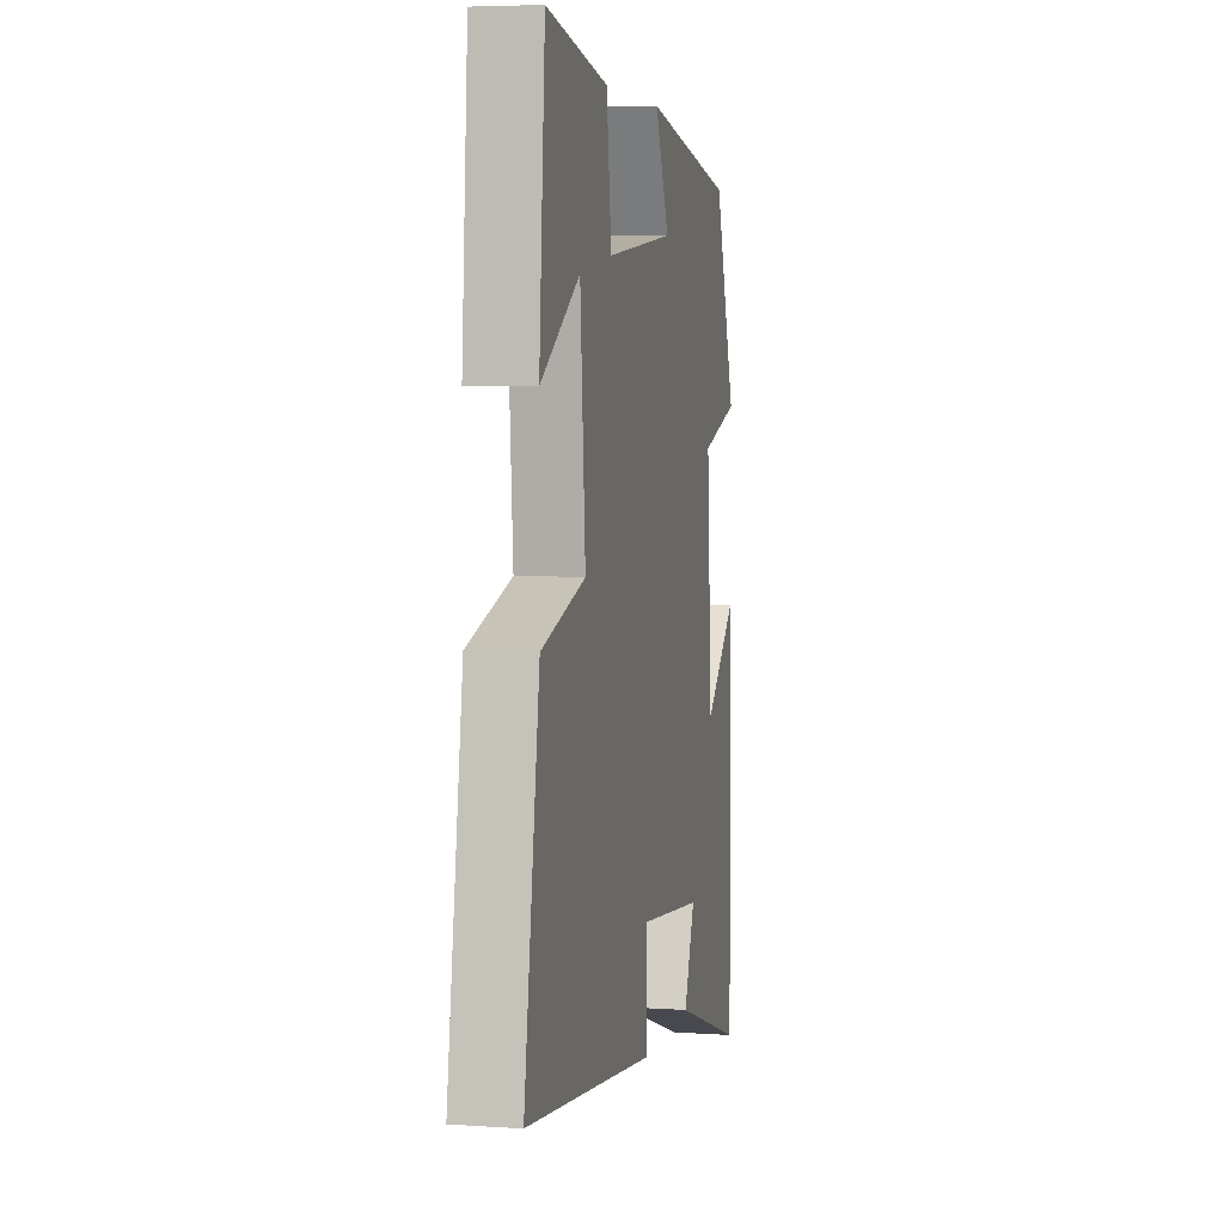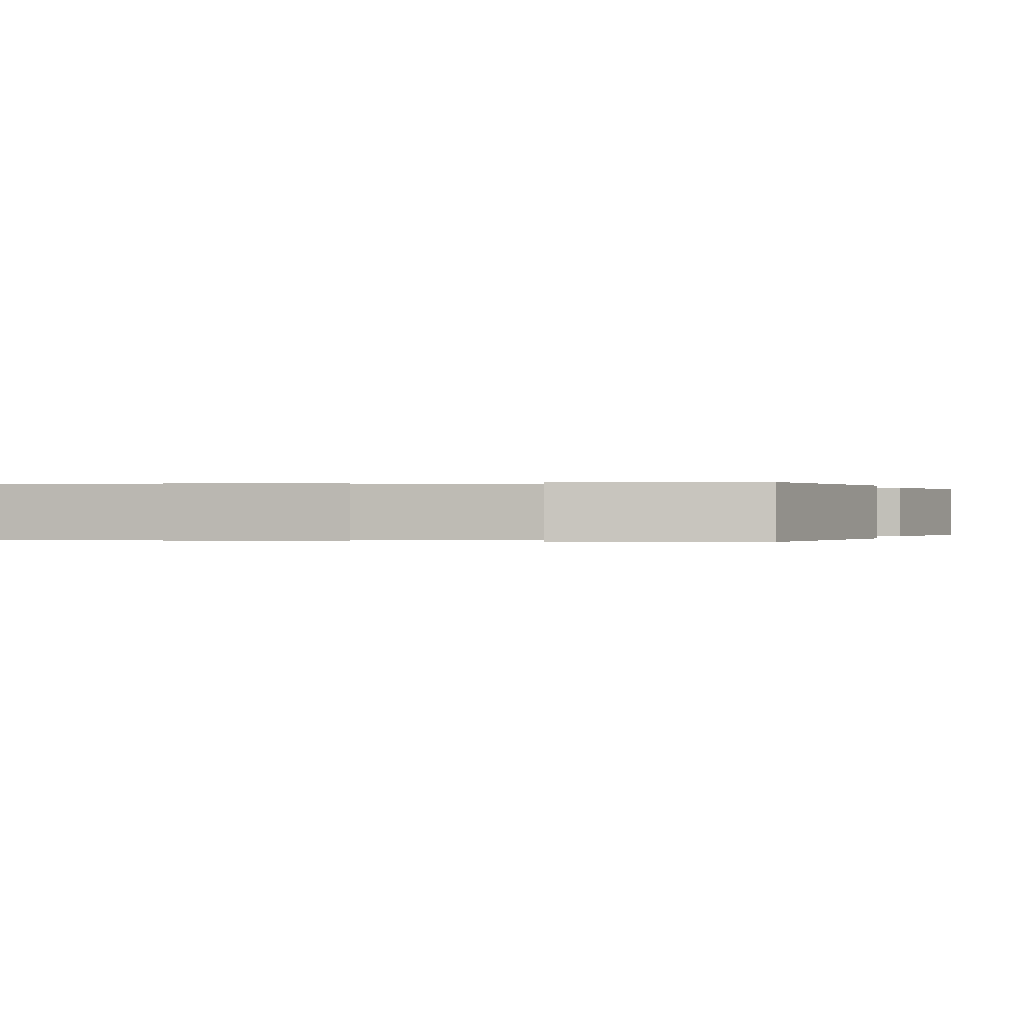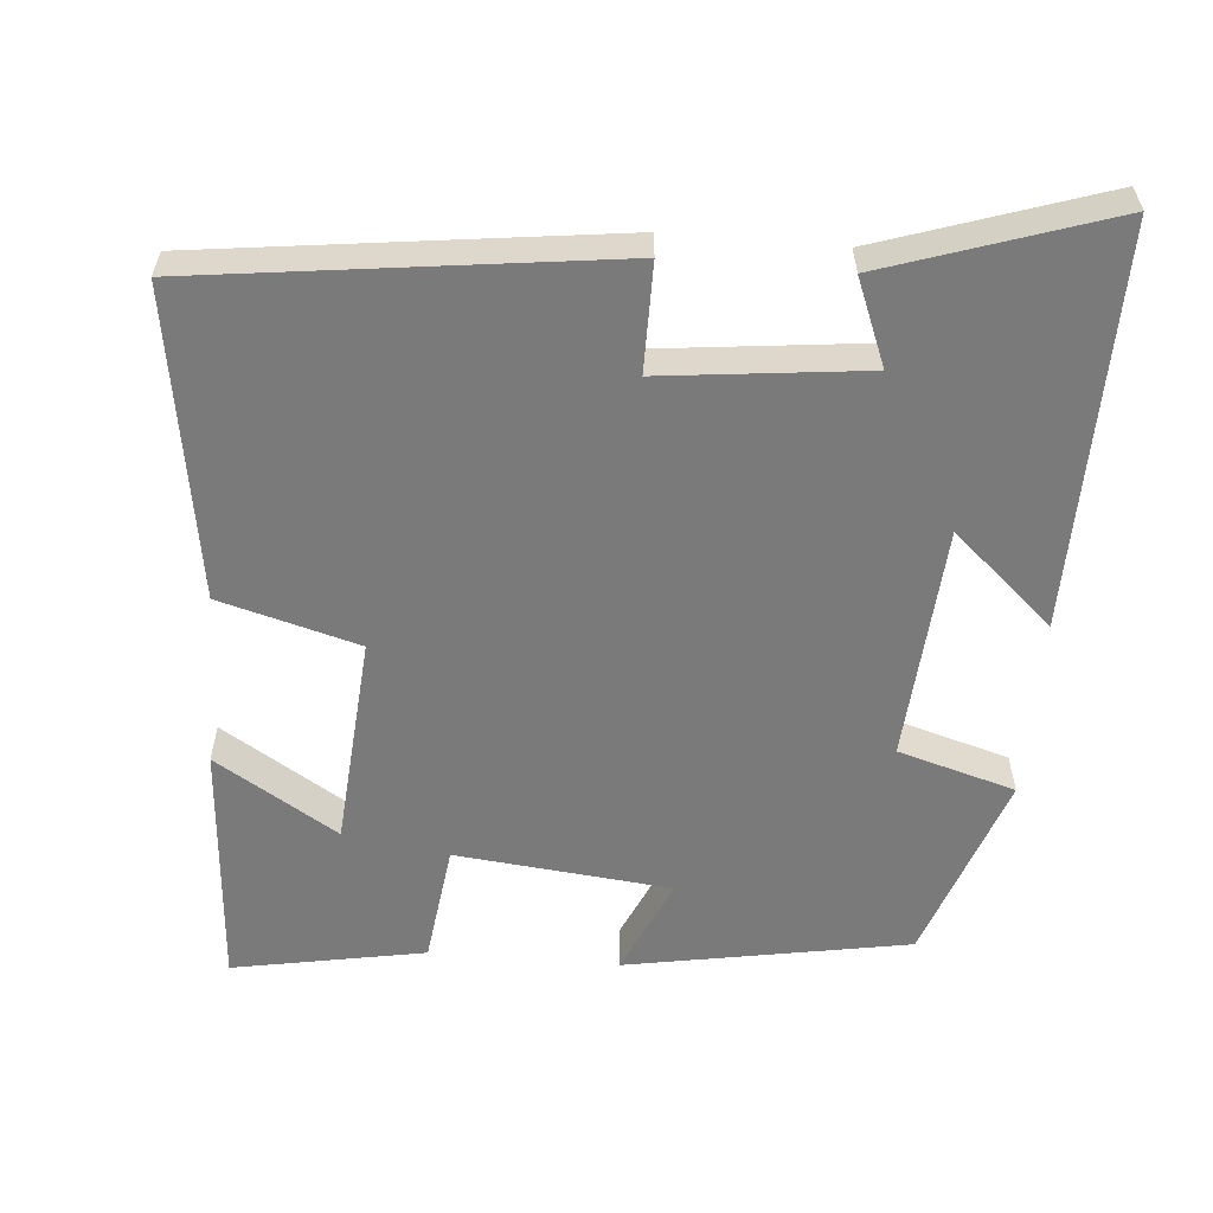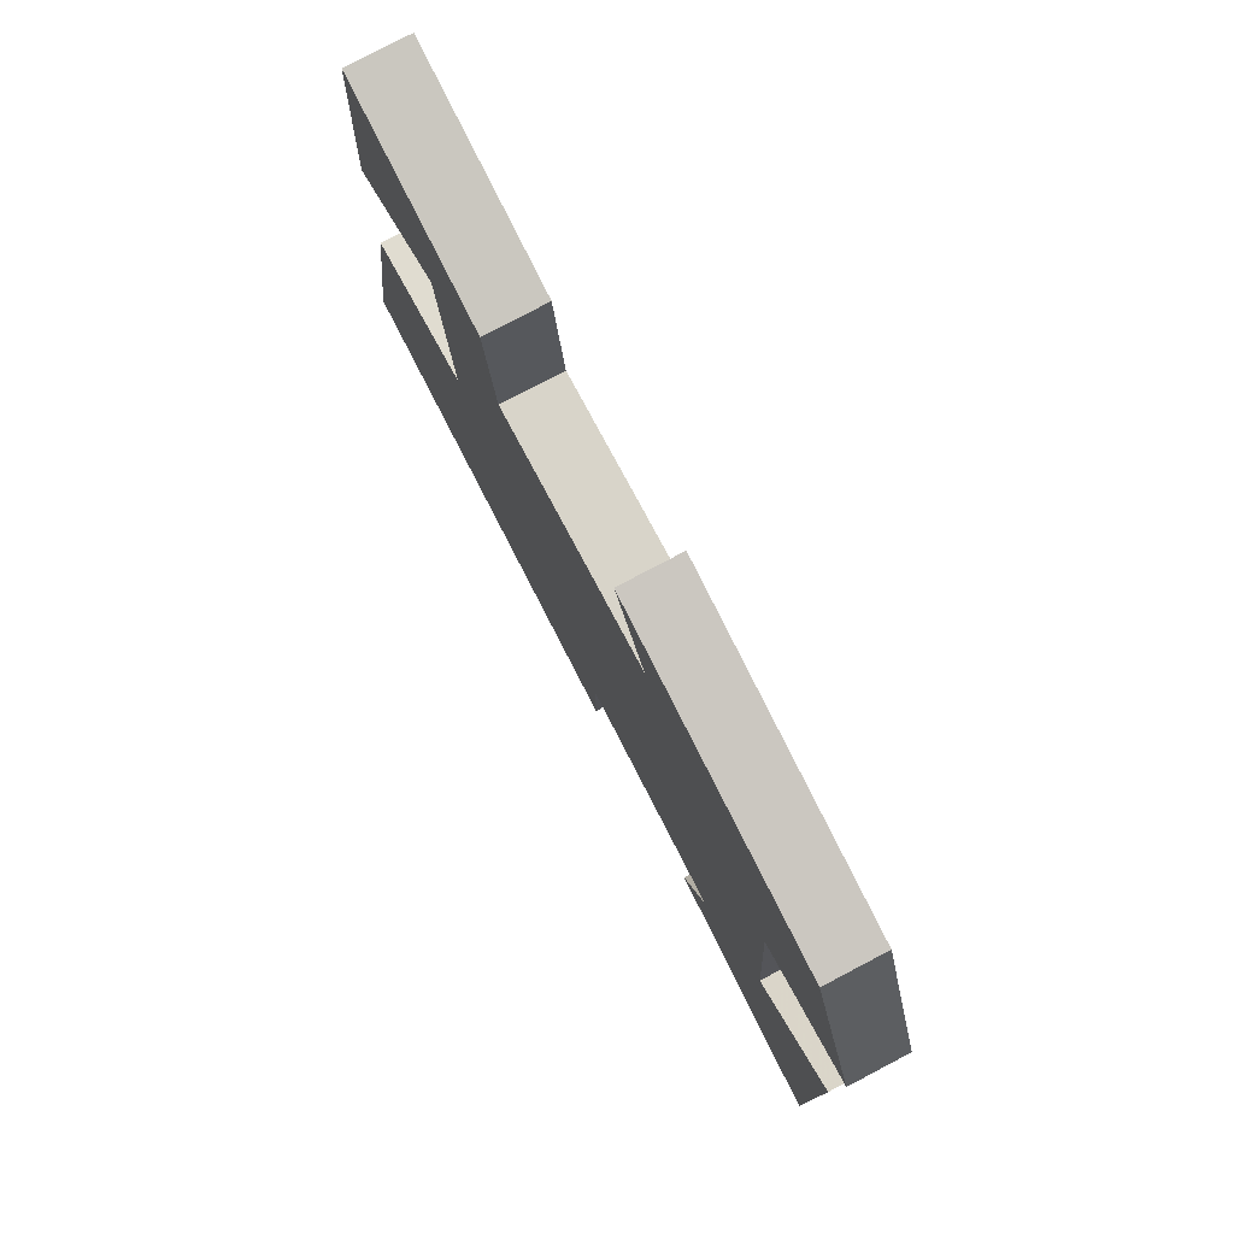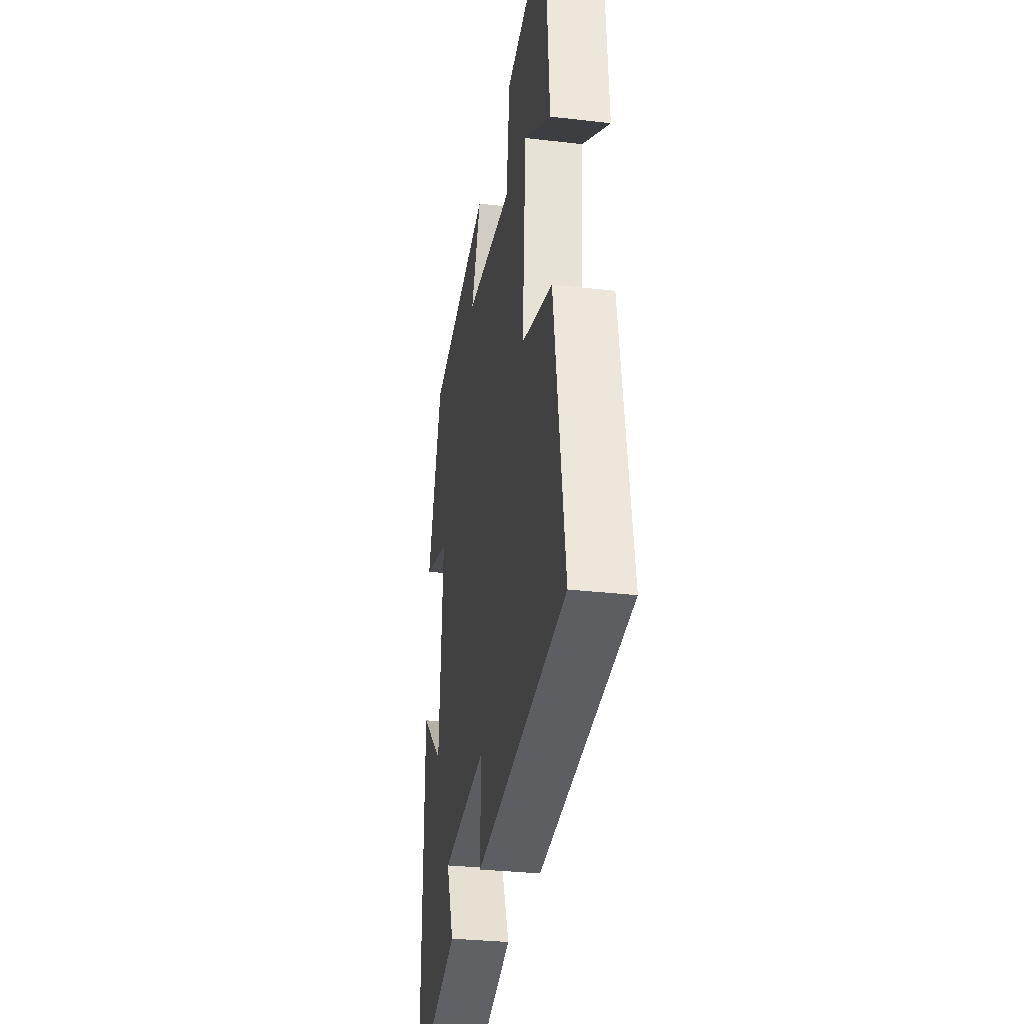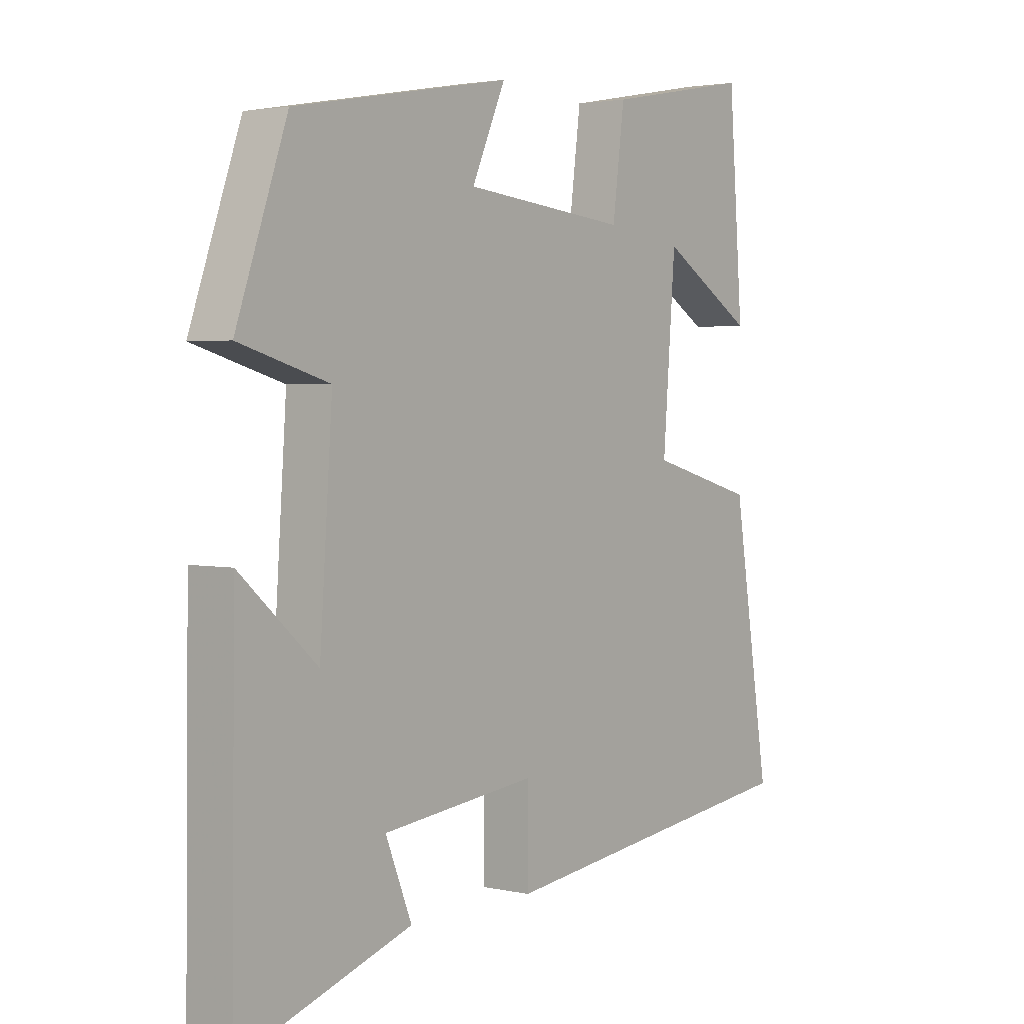
<metadata>
{"format":"obj","ext":"obj","renderer":"f3d","projection":"perspective","resolution":1024,"background":"white","views":[{"elev":5.2,"azim":102.0,"up":"+Z"},{"elev":-0.0,"azim":-72.7,"up":"+Y"},{"elev":-58.1,"azim":175.2,"up":"+Y"},{"elev":79.7,"azim":-117.7,"up":"+Z"},{"elev":-30.7,"azim":80.5,"up":"+Z"},{"elev":2.8,"azim":-52.2,"up":"+Z"}]}
</metadata>
<code>
v -0.411 0.07 0.433
v -0.032 0.07 0.5
v -0.091 0.07 0.368
v 0.197 0.07 0.338
v 0.218 0.07 0.5
v 0.475 0.07 0.547
v 0.5 0.07 0.215
v 0.336 0.07 0.317
v 0.314 0.07 0.033
v 0.5 0.07 -0.019
v 0.565 0.07 -0.431
v 0.016 0.07 -0.5
v 0.016 0.07 -0.355
v -0.254 0.07 -0.385
v -0.208 0.07 -0.5
v -0.507 0.07 -0.599
v -0.5 0.07 -0.064
v -0.365 0.07 -0.184
v -0.343 0.07 0.132
v -0.5 0.07 0.178
v -0.411 0 0.433
v -0.032 0 0.5
v -0.091 0 0.368
v 0.197 0 0.338
v 0.218 0 0.5
v 0.475 0 0.547
v 0.5 0 0.215
v 0.336 0 0.317
v 0.314 0 0.033
v 0.5 0 -0.019
v 0.565 0 -0.431
v 0.016 0 -0.5
v 0.016 0 -0.355
v -0.254 0 -0.385
v -0.208 0 -0.5
v -0.507 0 -0.599
v -0.5 0 -0.064
v -0.365 0 -0.184
v -0.343 0 0.132
v -0.5 0 0.178
f 1 2 3
f 20 1 3
f 19 20 3
f 18 19 3 4
f 16 17 18
f 15 16 18
f 14 15 18
f 13 14 18 4
f 11 12 13
f 10 11 13
f 9 10 13
f 8 9 13 4
f 5 6 7 8
f 4 5 8
f 23 22 21
f 23 21 40
f 23 40 39
f 24 23 39 38
f 38 37 36
f 38 36 35
f 38 35 34
f 24 38 34 33
f 33 32 31
f 33 31 30
f 33 30 29
f 24 33 29 28
f 28 27 26 25
f 28 25 24
f 1 21 22 2
f 2 22 23 3
f 3 23 24 4
f 4 24 25 5
f 5 25 26 6
f 6 26 27 7
f 7 27 28 8
f 8 28 29 9
f 9 29 30 10
f 10 30 31 11
f 11 31 32 12
f 12 32 33 13
f 13 33 34 14
f 14 34 35 15
f 15 35 36 16
f 16 36 37 17
f 17 37 38 18
f 18 38 39 19
f 19 39 40 20
f 20 40 21 1

</code>
